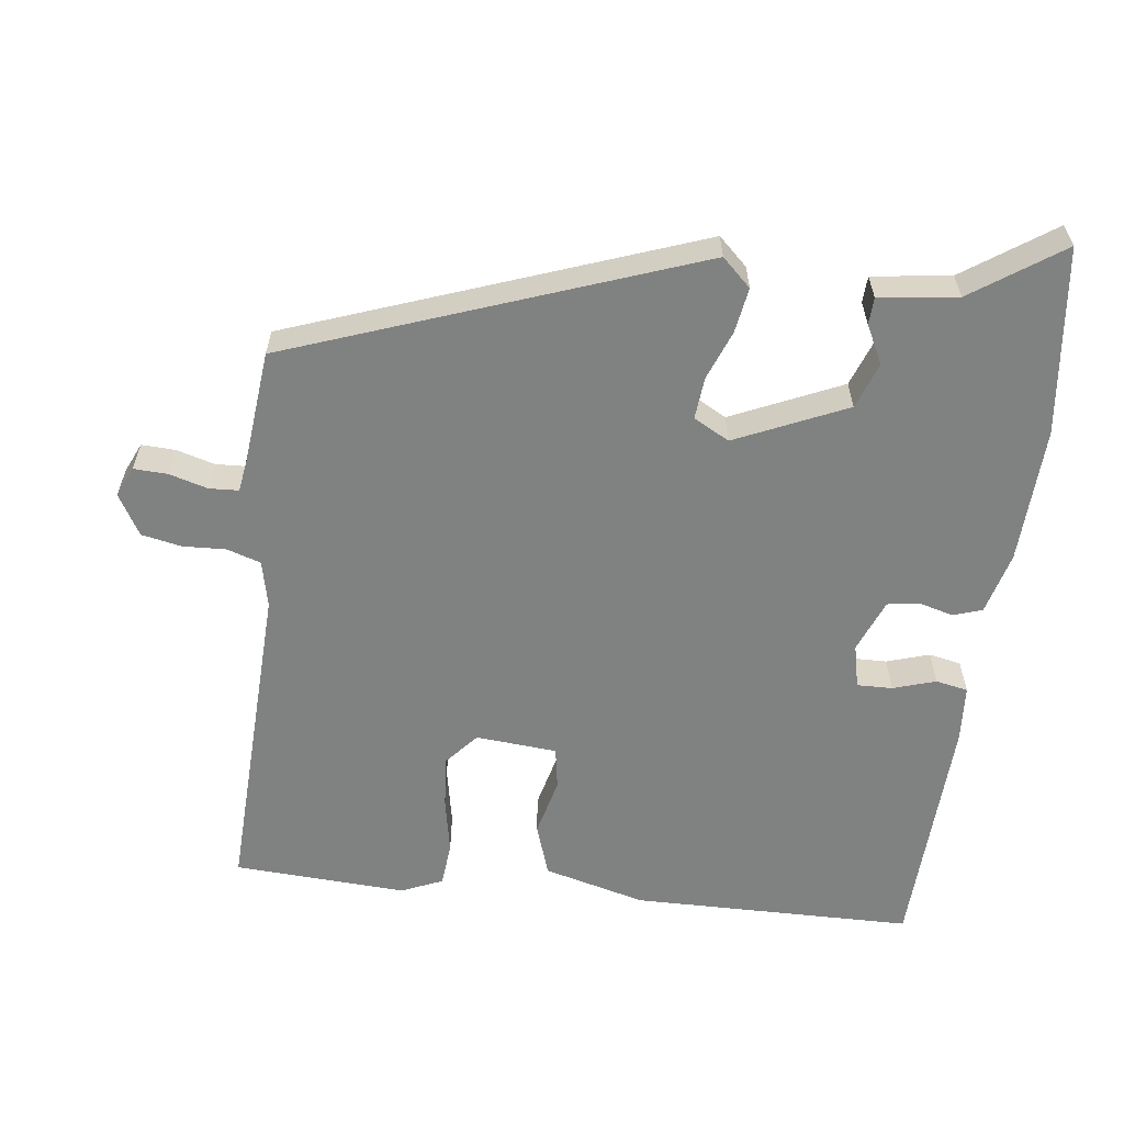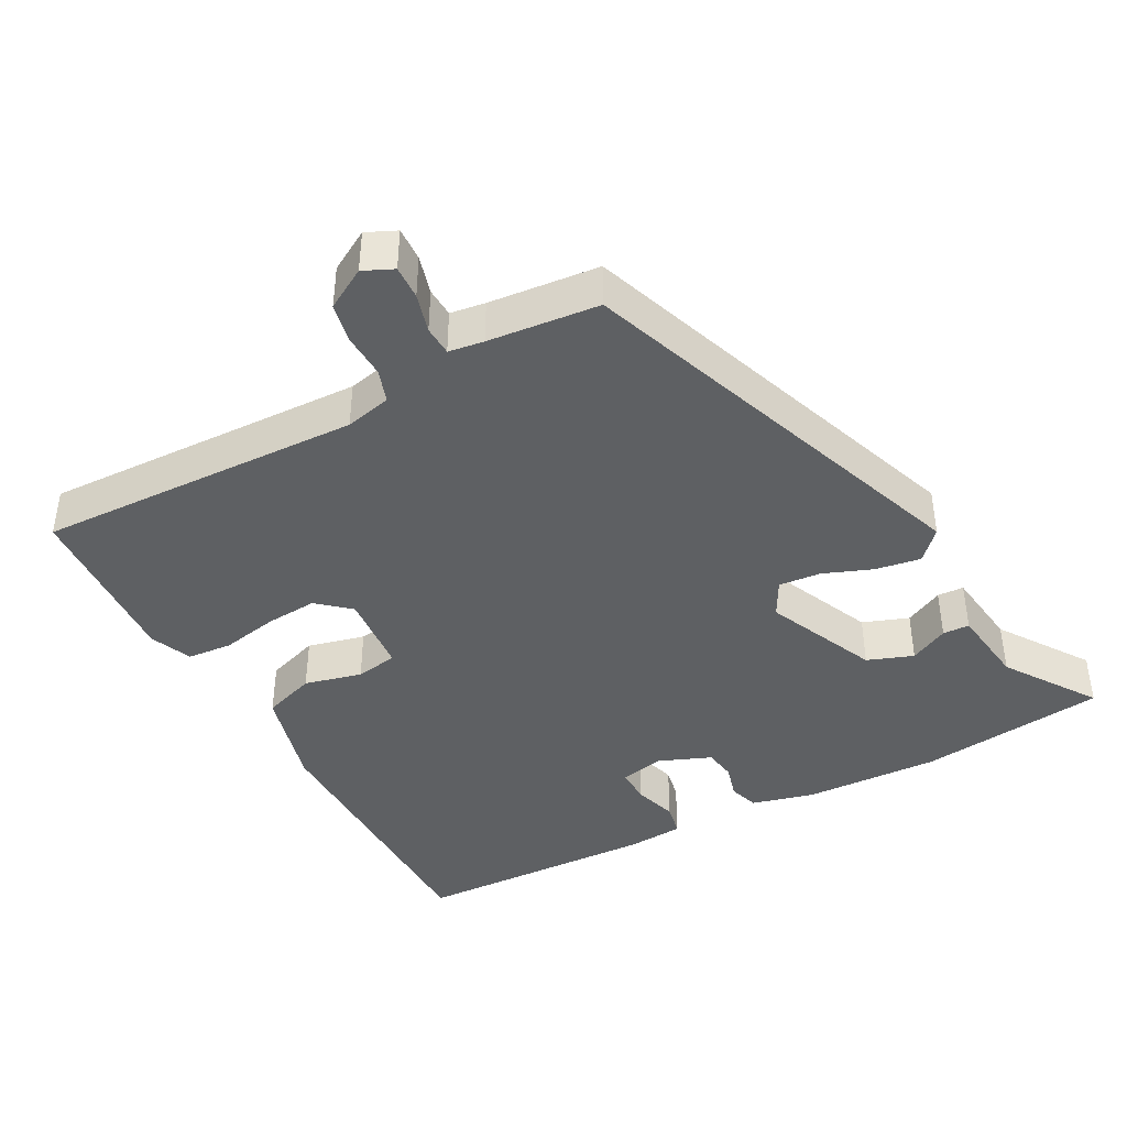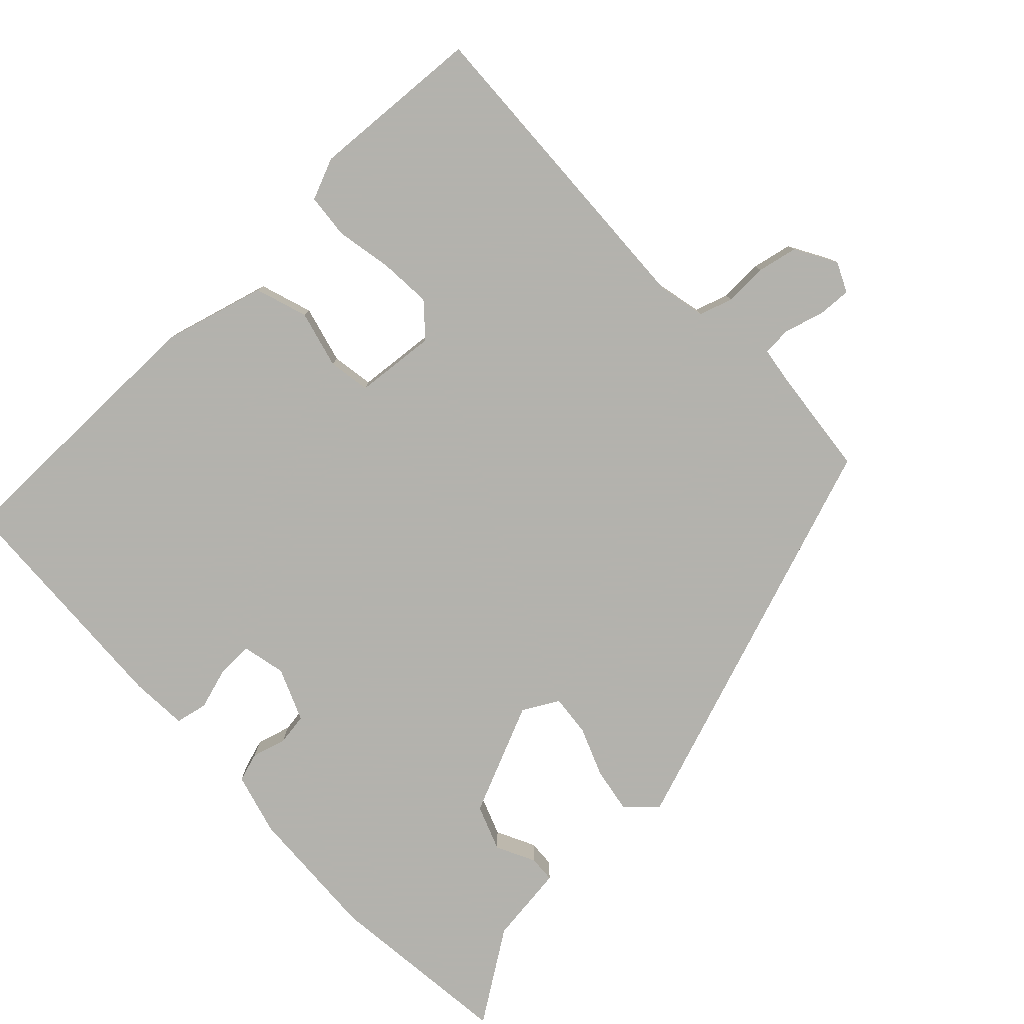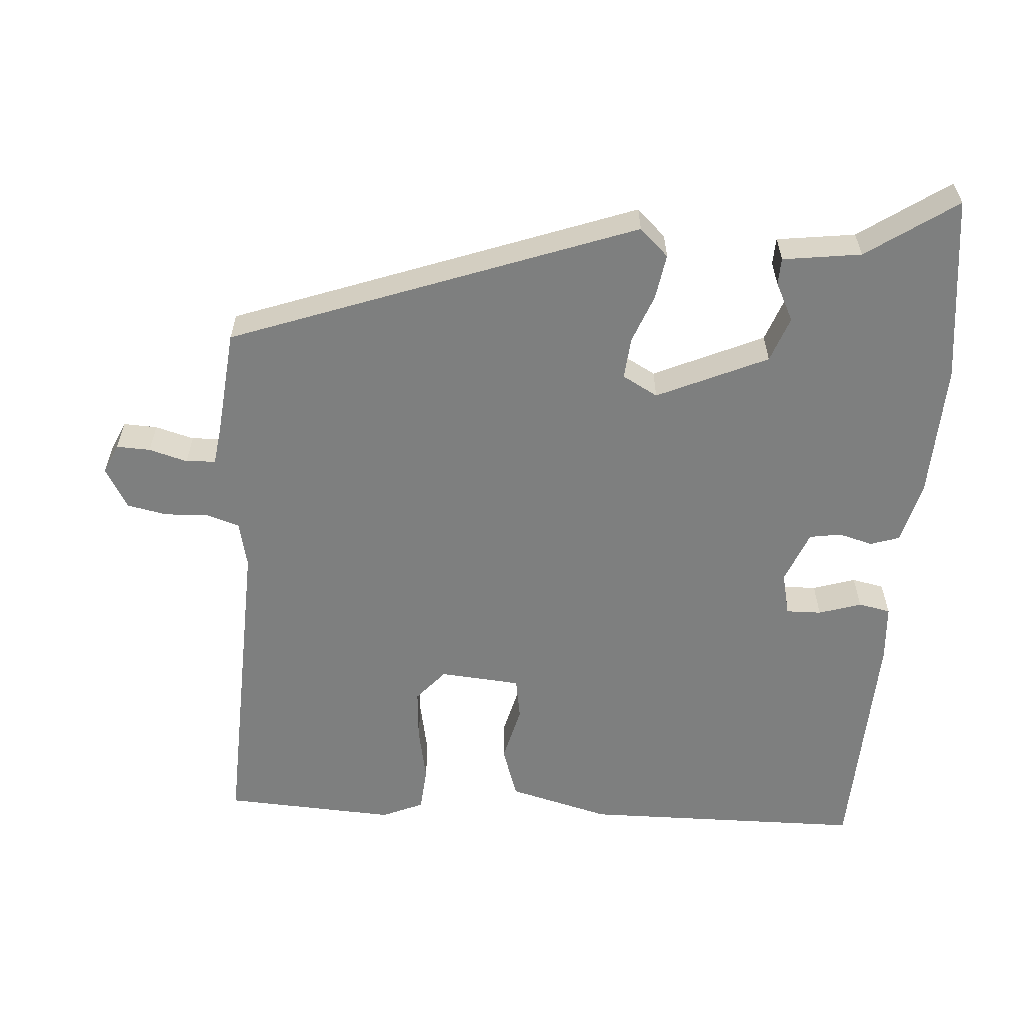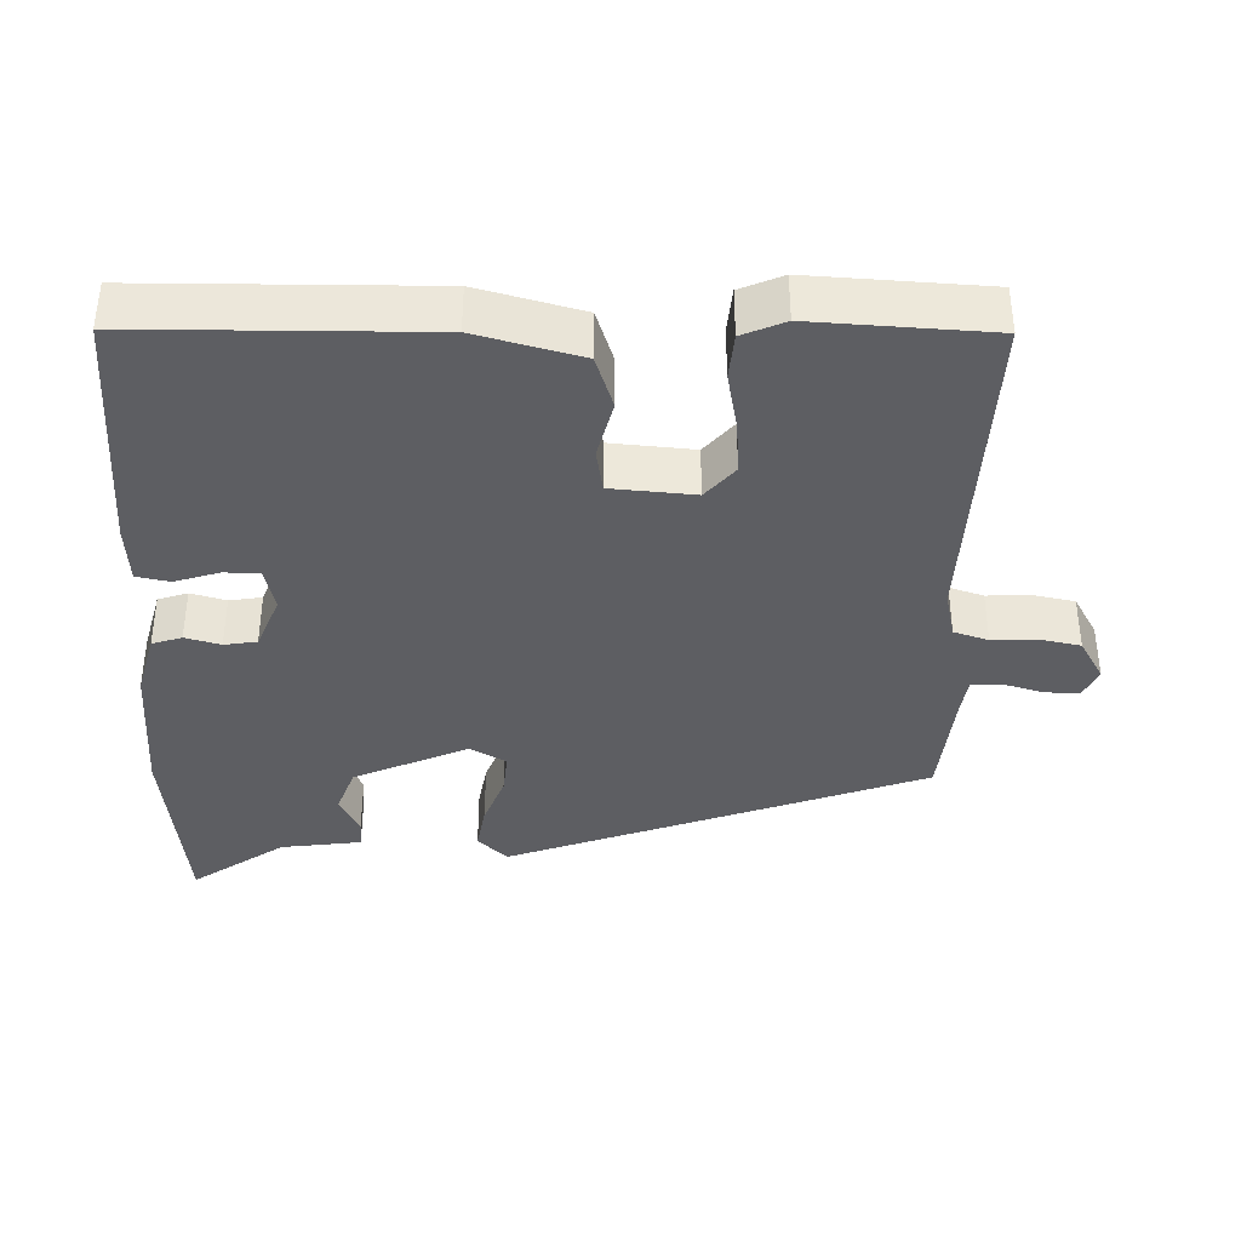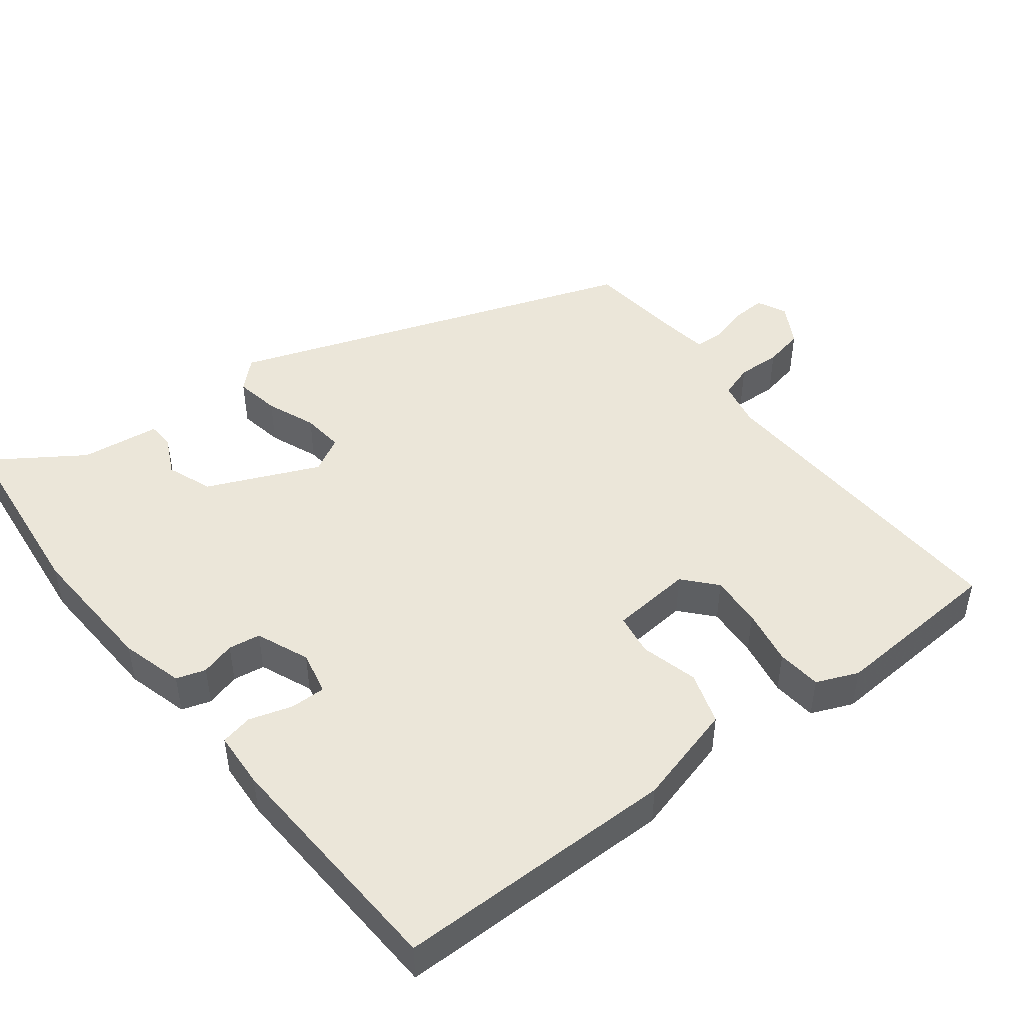
<metadata>
{"format":"obj","ext":"obj","renderer":"f3d","projection":"perspective","resolution":1024,"background":"white","views":[{"elev":-60.3,"azim":81.7,"up":"+Y"},{"elev":-42.1,"azim":27.0,"up":"+Y"},{"elev":-79.4,"azim":-48.1,"up":"+Y"},{"elev":-59.6,"azim":84.8,"up":"+Y"},{"elev":-38.4,"azim":-92.6,"up":"+Y"},{"elev":47.1,"azim":-129.5,"up":"+Y"}]}
</metadata>
<code>
v 0.607 0.07 -0.485
v 0.348 0.07 -0.521
v 0.159 0.07 -0.517
v 0.072 0.07 -0.496
v 0.058 0.07 -0.456
v 0.07 0.07 -0.408
v 0.062 0.07 -0.364
v -0.012 0.07 -0.336
v -0.072 0.07 -0.351
v -0.07 0.07 -0.4
v -0.05 0.07 -0.459
v -0.058 0.07 -0.504
v -0.137 0.07 -0.511
v -0.473 0.07 -0.504
v -0.486 0.07 -0.113
v -0.452 0.07 0.029
v -0.38 0.07 0.055
v -0.3 0.07 0.037
v -0.242 0.07 0.048
v -0.235 0.07 0.161
v -0.281 0.07 0.199
v -0.353 0.07 0.192
v -0.431 0.07 0.175
v -0.493 0.07 0.179
v -0.519 0.07 0.236
v -0.511 0.07 0.476
v -0.06 0.07 0.469
v 0.004 0.07 0.485
v 0.018 0.07 0.532
v 0.014 0.07 0.592
v 0.024 0.07 0.648
v 0.08 0.07 0.682
v 0.122 0.07 0.664
v 0.121 0.07 0.617
v 0.107 0.07 0.563
v 0.11 0.07 0.522
v 0.159 0.07 0.516
v 0.313 0.07 0.504
v 0.529 0.07 -0.053
v 0.492 0.07 -0.094
v 0.429 0.07 -0.085
v 0.36 0.07 -0.06
v 0.302 0.07 -0.056
v 0.276 0.07 -0.106
v 0.348 0.07 -0.258
v 0.412 0.07 -0.28
v 0.465 0.07 -0.252
v 0.502 0.07 -0.253
v 0.519 0.07 -0.362
v 0.607 0 -0.485
v 0.348 0 -0.521
v 0.159 0 -0.517
v 0.072 0 -0.496
v 0.058 0 -0.456
v 0.07 0 -0.408
v 0.062 0 -0.364
v -0.012 0 -0.336
v -0.072 0 -0.351
v -0.07 0 -0.4
v -0.05 0 -0.459
v -0.058 0 -0.504
v -0.137 0 -0.511
v -0.473 0 -0.504
v -0.486 0 -0.113
v -0.452 0 0.029
v -0.38 0 0.055
v -0.3 0 0.037
v -0.242 0 0.048
v -0.235 0 0.161
v -0.281 0 0.199
v -0.353 0 0.192
v -0.431 0 0.175
v -0.493 0 0.179
v -0.519 0 0.236
v -0.511 0 0.476
v -0.06 0 0.469
v 0.004 0 0.485
v 0.018 0 0.532
v 0.014 0 0.592
v 0.024 0 0.648
v 0.08 0 0.682
v 0.122 0 0.664
v 0.121 0 0.617
v 0.107 0 0.563
v 0.11 0 0.522
v 0.159 0 0.516
v 0.313 0 0.504
v 0.529 0 -0.053
v 0.492 0 -0.094
v 0.429 0 -0.085
v 0.36 0 -0.06
v 0.302 0 -0.056
v 0.276 0 -0.106
v 0.348 0 -0.258
v 0.412 0 -0.28
v 0.465 0 -0.252
v 0.502 0 -0.253
v 0.519 0 -0.362
f 46 47 48 49
f 4 5 6
f 3 4 6
f 2 3 6
f 1 2 6
f 49 1 6
f 46 49 6
f 45 46 6
f 44 45 6 7
f 43 44 7 8
f 40 41 42
f 39 40 42
f 38 39 42
f 37 38 42
f 36 37 42 43
f 33 34 35
f 32 33 35
f 31 32 35
f 30 31 35
f 29 30 35
f 28 29 35 36
f 25 26 27
f 24 25 27
f 23 24 27
f 22 23 27
f 21 22 27 28
f 28 36 43
f 21 28 43
f 20 21 43
f 16 17 18
f 15 16 18
f 14 15 18
f 13 14 18
f 12 13 18
f 11 12 18
f 10 11 18
f 9 10 18 19
f 19 20 43
f 9 19 43
f 8 9 43
f 98 97 96 95
f 55 54 53
f 55 53 52
f 55 52 51
f 55 51 50
f 55 50 98
f 55 98 95
f 55 95 94
f 56 55 94 93
f 57 56 93 92
f 91 90 89
f 91 89 88
f 91 88 87
f 91 87 86
f 92 91 86 85
f 84 83 82
f 84 82 81
f 84 81 80
f 84 80 79
f 84 79 78
f 85 84 78 77
f 76 75 74
f 76 74 73
f 76 73 72
f 76 72 71
f 77 76 71 70
f 92 85 77
f 92 77 70
f 92 70 69
f 67 66 65
f 67 65 64
f 67 64 63
f 67 63 62
f 67 62 61
f 67 61 60
f 67 60 59
f 68 67 59 58
f 92 69 68
f 92 68 58
f 92 58 57
f 1 50 51 2
f 2 51 52 3
f 3 52 53 4
f 4 53 54 5
f 5 54 55 6
f 6 55 56 7
f 7 56 57 8
f 8 57 58 9
f 9 58 59 10
f 10 59 60 11
f 11 60 61 12
f 12 61 62 13
f 13 62 63 14
f 14 63 64 15
f 15 64 65 16
f 16 65 66 17
f 17 66 67 18
f 18 67 68 19
f 19 68 69 20
f 20 69 70 21
f 21 70 71 22
f 22 71 72 23
f 23 72 73 24
f 24 73 74 25
f 25 74 75 26
f 26 75 76 27
f 27 76 77 28
f 28 77 78 29
f 29 78 79 30
f 30 79 80 31
f 31 80 81 32
f 32 81 82 33
f 33 82 83 34
f 34 83 84 35
f 35 84 85 36
f 36 85 86 37
f 37 86 87 38
f 38 87 88 39
f 39 88 89 40
f 40 89 90 41
f 41 90 91 42
f 42 91 92 43
f 43 92 93 44
f 44 93 94 45
f 45 94 95 46
f 46 95 96 47
f 47 96 97 48
f 48 97 98 49
f 49 98 50 1

</code>
